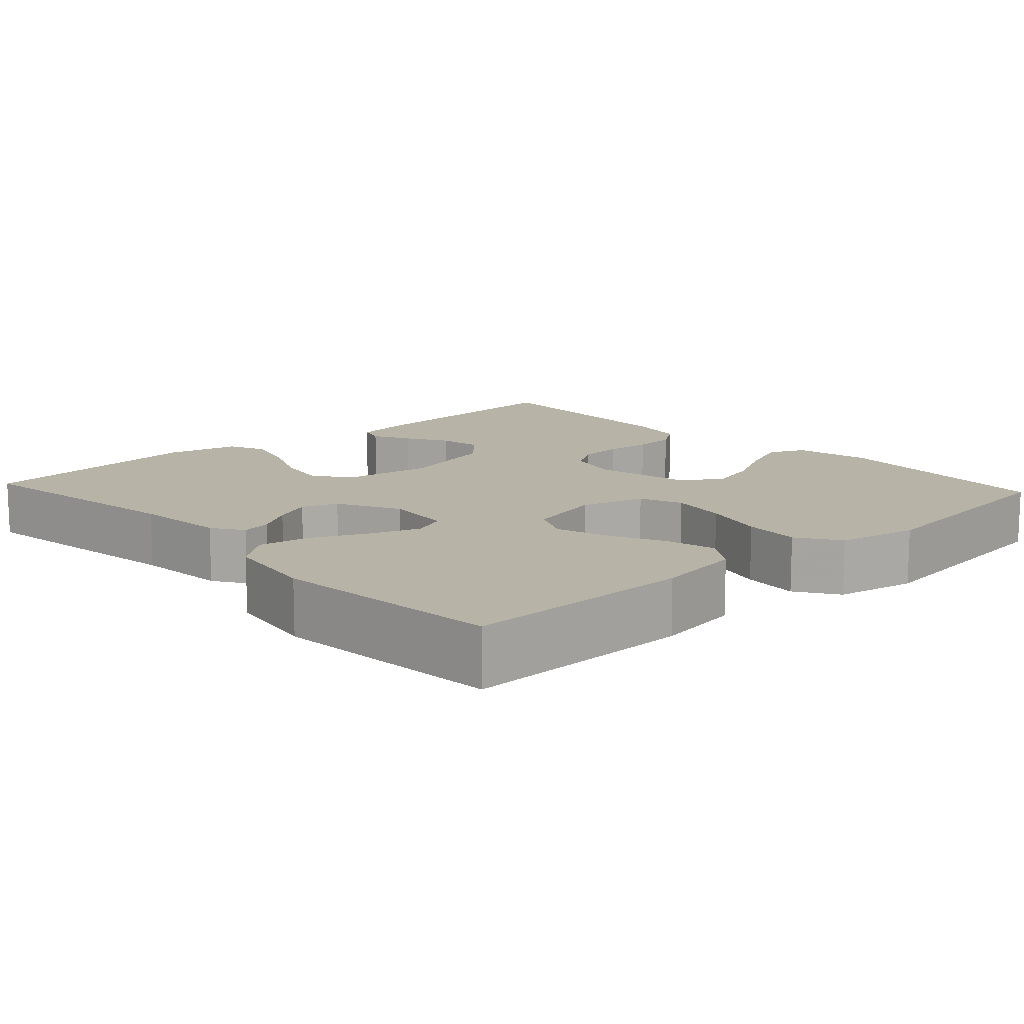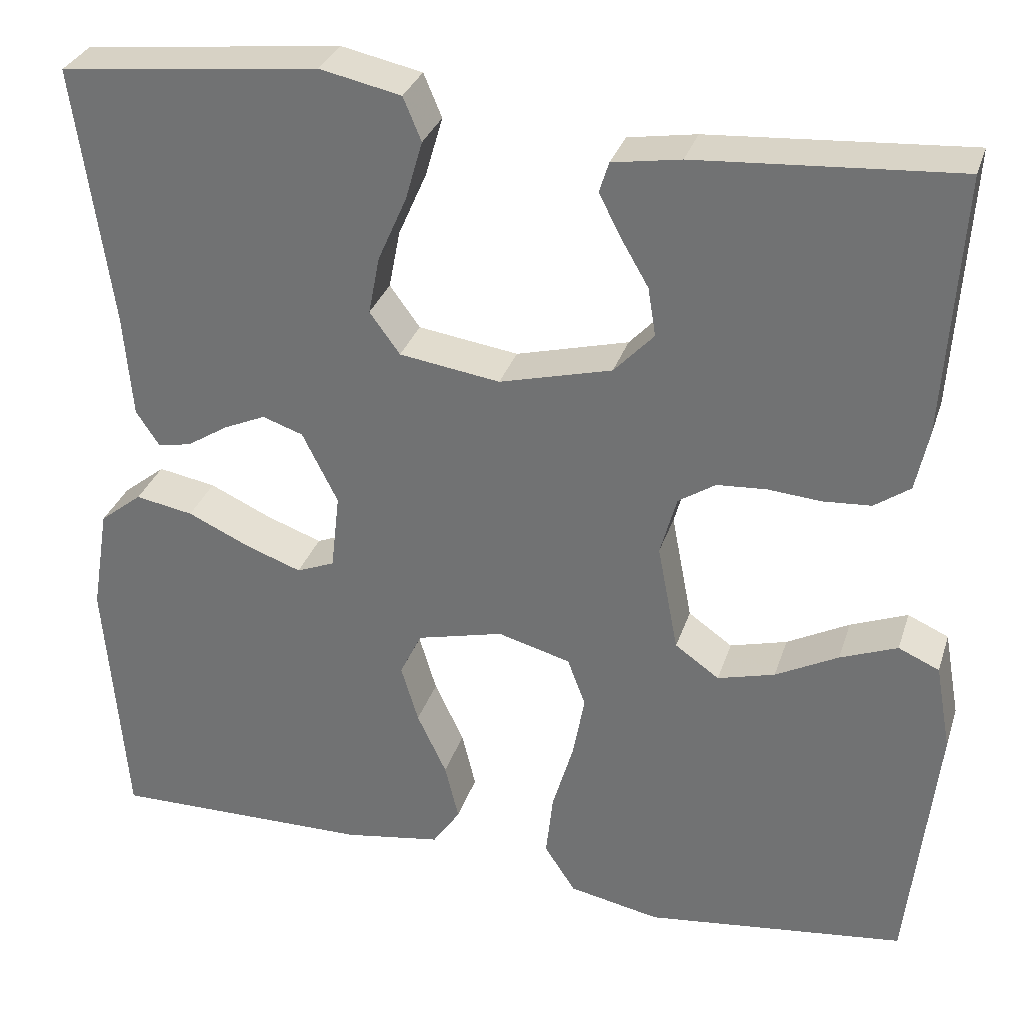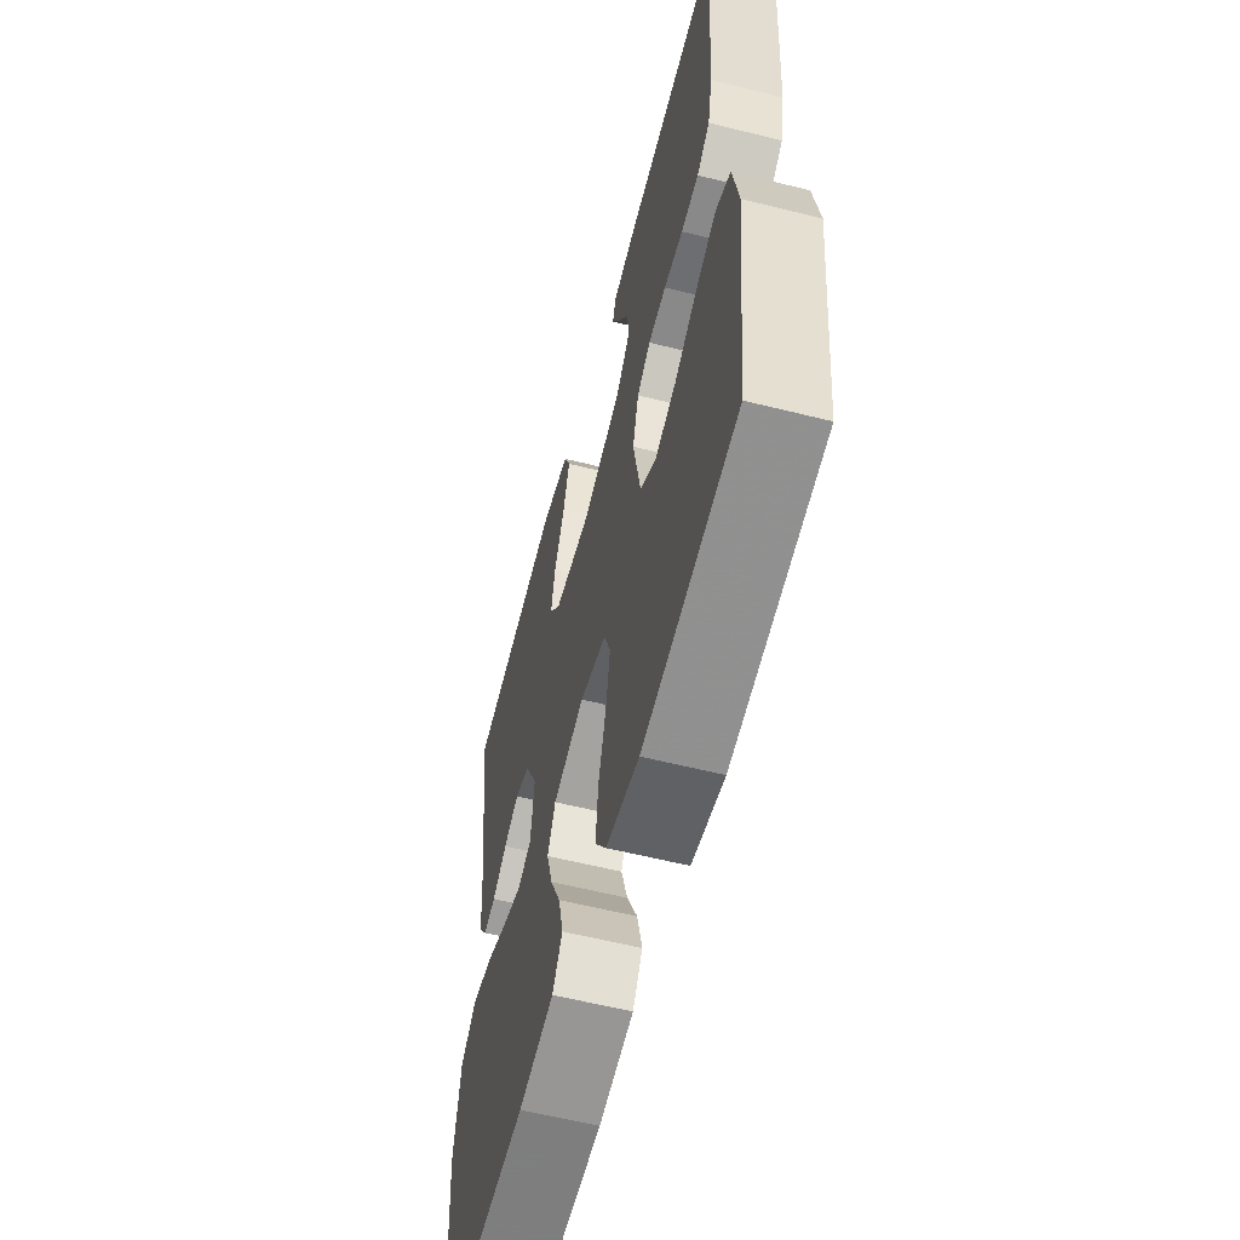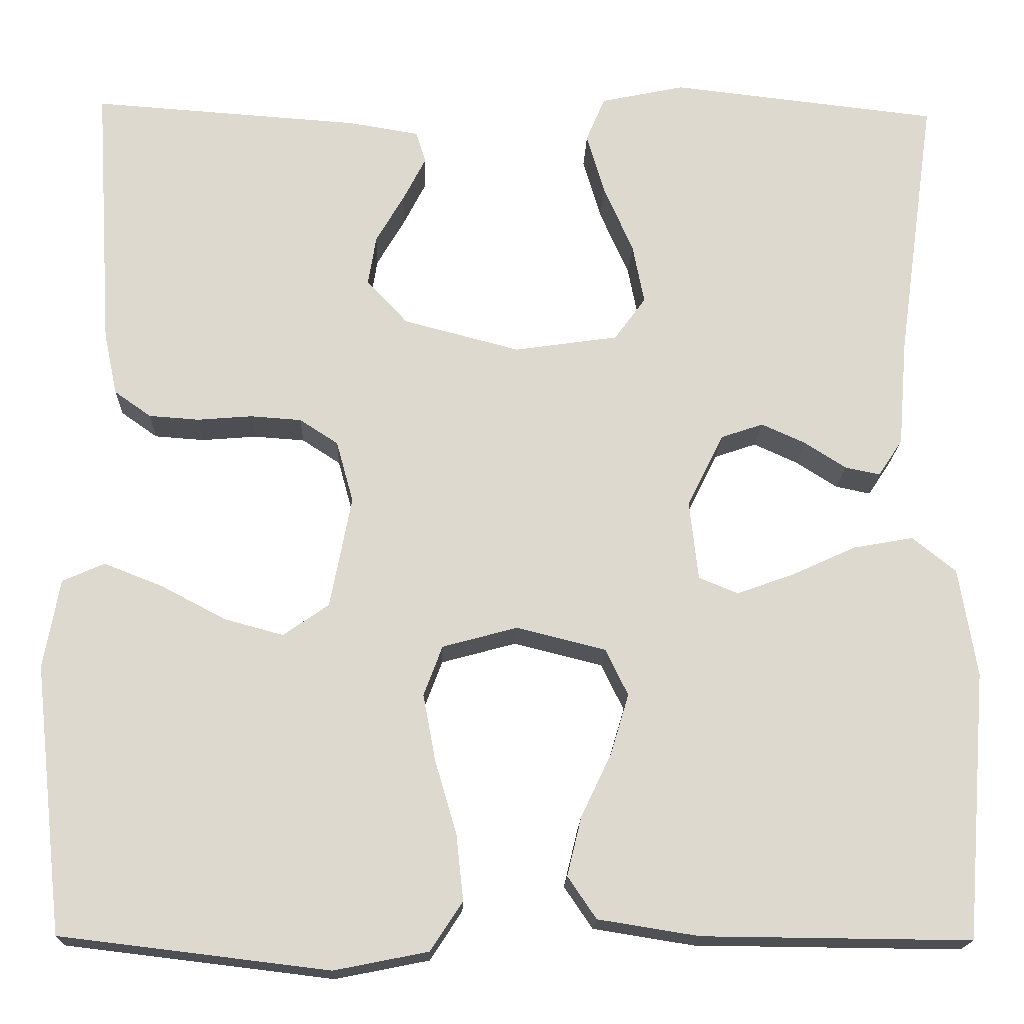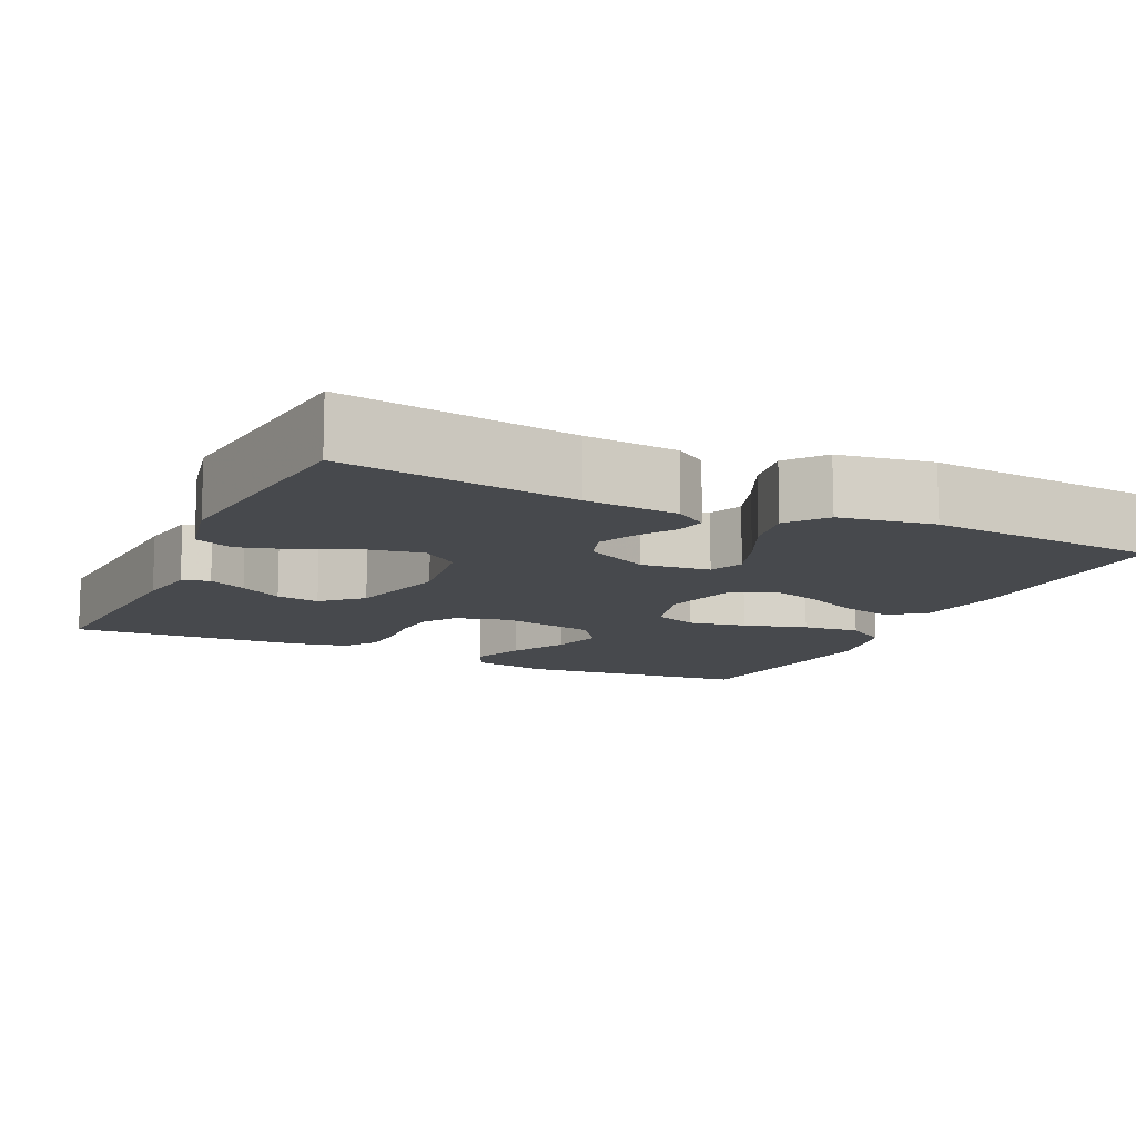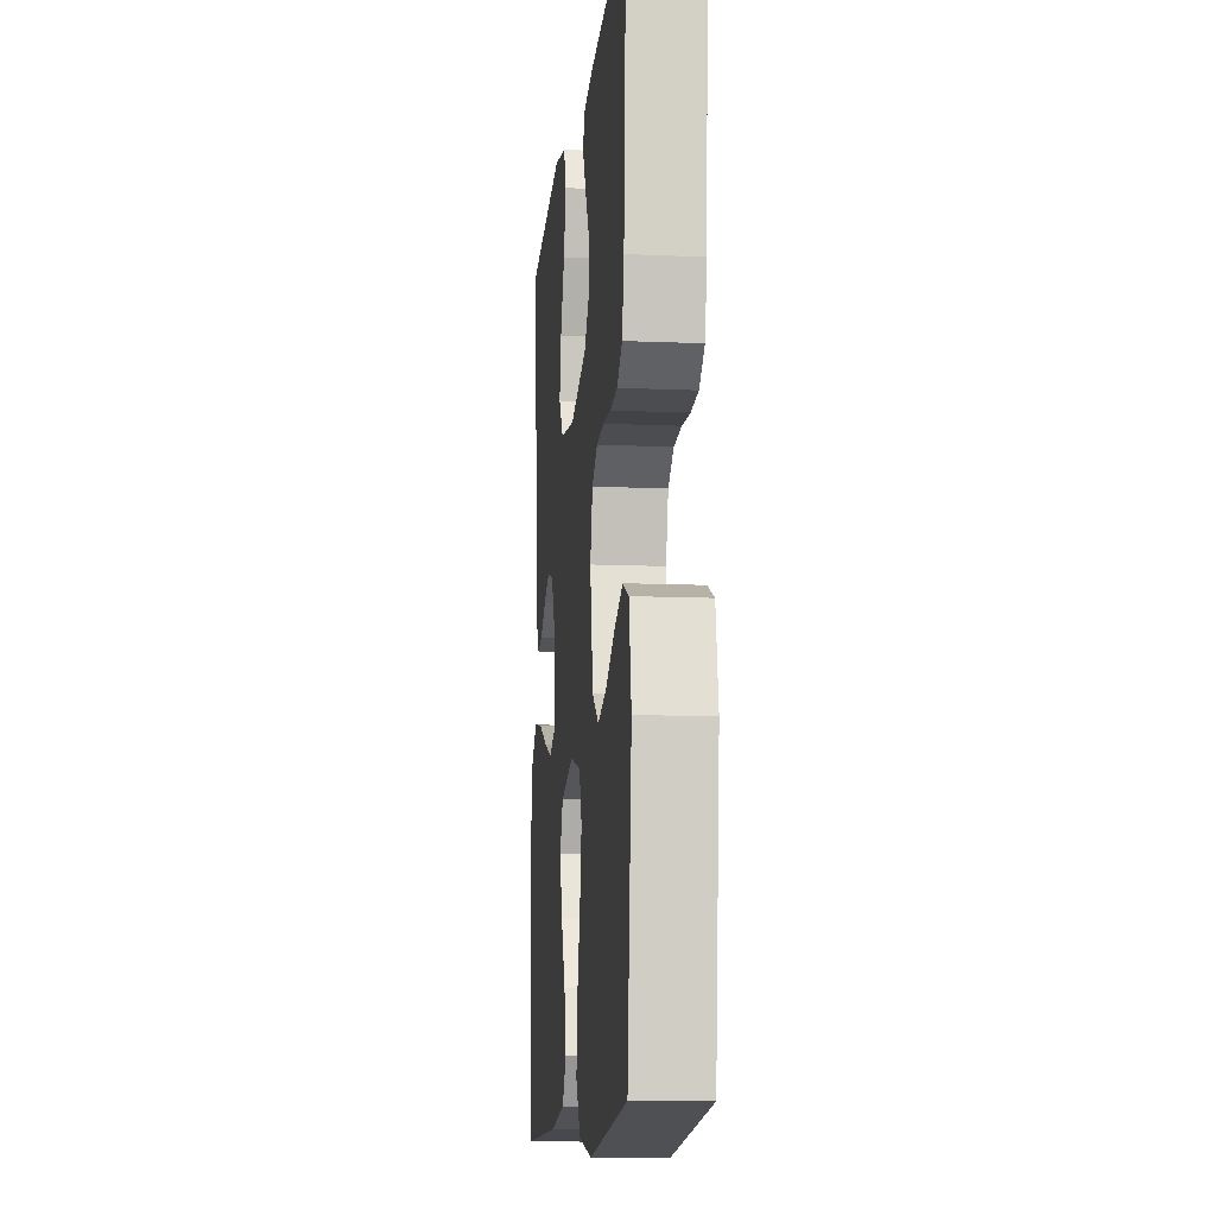
<metadata>
{"format":"obj","ext":"obj","renderer":"f3d","projection":"perspective","resolution":1024,"background":"white","views":[{"elev":12.7,"azim":137.3,"up":"+Y"},{"elev":31.2,"azim":-163.4,"up":"+Z"},{"elev":-59.0,"azim":-104.5,"up":"+Z"},{"elev":-18.0,"azim":-1.9,"up":"+Z"},{"elev":-12.0,"azim":64.8,"up":"+Y"},{"elev":-12.0,"azim":-95.8,"up":"+Z"}]}
</metadata>
<code>
v 0.5 0.07 -0.5
v 0.2 0.07 -0.497
v 0.087 0.07 -0.479
v 0.055 0.07 -0.432
v 0.071 0.07 -0.366
v 0.105 0.07 -0.294
v 0.125 0.07 -0.227
v 0.1 0.07 -0.175
v 0 0.07 -0.15
v -0.084 0.07 -0.173
v -0.105 0.07 -0.229
v -0.091 0.07 -0.304
v -0.067 0.07 -0.386
v -0.059 0.07 -0.46
v -0.095 0.07 -0.515
v -0.2 0.07 -0.536
v -0.5 0.07 -0.5
v -0.533 0.07 -0.2
v -0.515 0.07 -0.1
v -0.468 0.07 -0.079
v -0.402 0.07 -0.105
v -0.33 0.07 -0.143
v -0.264 0.07 -0.161
v -0.213 0.07 -0.125
v -0.189 0.07 0
v -0.208 0.07 0.069
v -0.251 0.07 0.097
v -0.308 0.07 0.101
v -0.369 0.07 0.096
v -0.425 0.07 0.1
v -0.466 0.07 0.129
v -0.481 0.07 0.2
v -0.5 0.07 0.5
v -0.2 0.07 0.479
v -0.121 0.07 0.466
v -0.11 0.07 0.431
v -0.135 0.07 0.382
v -0.167 0.07 0.327
v -0.176 0.07 0.271
v -0.13 0.07 0.222
v 0 0.07 0.188
v 0.116 0.07 0.205
v 0.151 0.07 0.253
v 0.138 0.07 0.32
v 0.105 0.07 0.395
v 0.085 0.07 0.464
v 0.106 0.07 0.514
v 0.2 0.07 0.534
v 0.5 0.07 0.5
v 0.458 0.07 0.2
v 0.448 0.07 0.079
v 0.421 0.07 0.038
v 0.382 0.07 0.046
v 0.335 0.07 0.076
v 0.286 0.07 0.098
v 0.239 0.07 0.082
v 0.198 0.07 0
v 0.208 0.07 -0.089
v 0.252 0.07 -0.107
v 0.316 0.07 -0.084
v 0.388 0.07 -0.051
v 0.455 0.07 -0.039
v 0.504 0.07 -0.078
v 0.524 0.07 -0.2
v 0.5 0 -0.5
v 0.2 0 -0.497
v 0.087 0 -0.479
v 0.055 0 -0.432
v 0.071 0 -0.366
v 0.105 0 -0.294
v 0.125 0 -0.227
v 0.1 0 -0.175
v 0 0 -0.15
v -0.084 0 -0.173
v -0.105 0 -0.229
v -0.091 0 -0.304
v -0.067 0 -0.386
v -0.059 0 -0.46
v -0.095 0 -0.515
v -0.2 0 -0.536
v -0.5 0 -0.5
v -0.533 0 -0.2
v -0.515 0 -0.1
v -0.468 0 -0.079
v -0.402 0 -0.105
v -0.33 0 -0.143
v -0.264 0 -0.161
v -0.213 0 -0.125
v -0.189 0 0
v -0.208 0 0.069
v -0.251 0 0.097
v -0.308 0 0.101
v -0.369 0 0.096
v -0.425 0 0.1
v -0.466 0 0.129
v -0.481 0 0.2
v -0.5 0 0.5
v -0.2 0 0.479
v -0.121 0 0.466
v -0.11 0 0.431
v -0.135 0 0.382
v -0.167 0 0.327
v -0.176 0 0.271
v -0.13 0 0.222
v 0 0 0.188
v 0.116 0 0.205
v 0.151 0 0.253
v 0.138 0 0.32
v 0.105 0 0.395
v 0.085 0 0.464
v 0.106 0 0.514
v 0.2 0 0.534
v 0.5 0 0.5
v 0.458 0 0.2
v 0.448 0 0.079
v 0.421 0 0.038
v 0.382 0 0.046
v 0.335 0 0.076
v 0.286 0 0.098
v 0.239 0 0.082
v 0.198 0 0
v 0.208 0 -0.089
v 0.252 0 -0.107
v 0.316 0 -0.084
v 0.388 0 -0.051
v 0.455 0 -0.039
v 0.504 0 -0.078
v 0.524 0 -0.2
f 4 5 6
f 3 4 6
f 2 3 6
f 1 2 6
f 64 1 6
f 63 64 6
f 62 63 6
f 61 62 6
f 60 61 6
f 59 60 6 7
f 58 59 7 8
f 57 58 8 9
f 56 57 9 10
f 52 53 54
f 51 52 54
f 50 51 54
f 50 54 55
f 49 50 55
f 48 49 55
f 47 48 55
f 46 47 55
f 45 46 55
f 44 45 55
f 43 44 55 56
f 36 37 38
f 35 36 38
f 34 35 38
f 33 34 38
f 32 33 38
f 31 32 38
f 30 31 38
f 29 30 38
f 28 29 38
f 27 28 38 39
f 26 27 39 40
f 20 21 22
f 19 20 22
f 18 19 22
f 17 18 22
f 16 17 22
f 15 16 22
f 14 15 22
f 13 14 22
f 12 13 22
f 11 12 22 23
f 10 11 23 24
f 42 43 56 10
f 10 24 25
f 42 10 25
f 41 42 25
f 25 26 40 41
f 70 69 68
f 70 68 67
f 70 67 66
f 70 66 65
f 70 65 128
f 70 128 127
f 70 127 126
f 70 126 125
f 70 125 124
f 71 70 124 123
f 72 71 123 122
f 73 72 122 121
f 74 73 121 120
f 118 117 116
f 118 116 115
f 118 115 114
f 119 118 114
f 119 114 113
f 119 113 112
f 119 112 111
f 119 111 110
f 119 110 109
f 119 109 108
f 120 119 108 107
f 102 101 100
f 102 100 99
f 102 99 98
f 102 98 97
f 102 97 96
f 102 96 95
f 102 95 94
f 102 94 93
f 102 93 92
f 103 102 92 91
f 104 103 91 90
f 86 85 84
f 86 84 83
f 86 83 82
f 86 82 81
f 86 81 80
f 86 80 79
f 86 79 78
f 86 78 77
f 86 77 76
f 87 86 76 75
f 88 87 75 74
f 74 120 107 106
f 89 88 74
f 89 74 106
f 89 106 105
f 105 104 90 89
f 1 65 66 2
f 2 66 67 3
f 3 67 68 4
f 4 68 69 5
f 5 69 70 6
f 6 70 71 7
f 7 71 72 8
f 8 72 73 9
f 9 73 74 10
f 10 74 75 11
f 11 75 76 12
f 12 76 77 13
f 13 77 78 14
f 14 78 79 15
f 15 79 80 16
f 16 80 81 17
f 17 81 82 18
f 18 82 83 19
f 19 83 84 20
f 20 84 85 21
f 21 85 86 22
f 22 86 87 23
f 23 87 88 24
f 24 88 89 25
f 25 89 90 26
f 26 90 91 27
f 27 91 92 28
f 28 92 93 29
f 29 93 94 30
f 30 94 95 31
f 31 95 96 32
f 32 96 97 33
f 33 97 98 34
f 34 98 99 35
f 35 99 100 36
f 36 100 101 37
f 37 101 102 38
f 38 102 103 39
f 39 103 104 40
f 40 104 105 41
f 41 105 106 42
f 42 106 107 43
f 43 107 108 44
f 44 108 109 45
f 45 109 110 46
f 46 110 111 47
f 47 111 112 48
f 48 112 113 49
f 49 113 114 50
f 50 114 115 51
f 51 115 116 52
f 52 116 117 53
f 53 117 118 54
f 54 118 119 55
f 55 119 120 56
f 56 120 121 57
f 57 121 122 58
f 58 122 123 59
f 59 123 124 60
f 60 124 125 61
f 61 125 126 62
f 62 126 127 63
f 63 127 128 64
f 64 128 65 1

</code>
